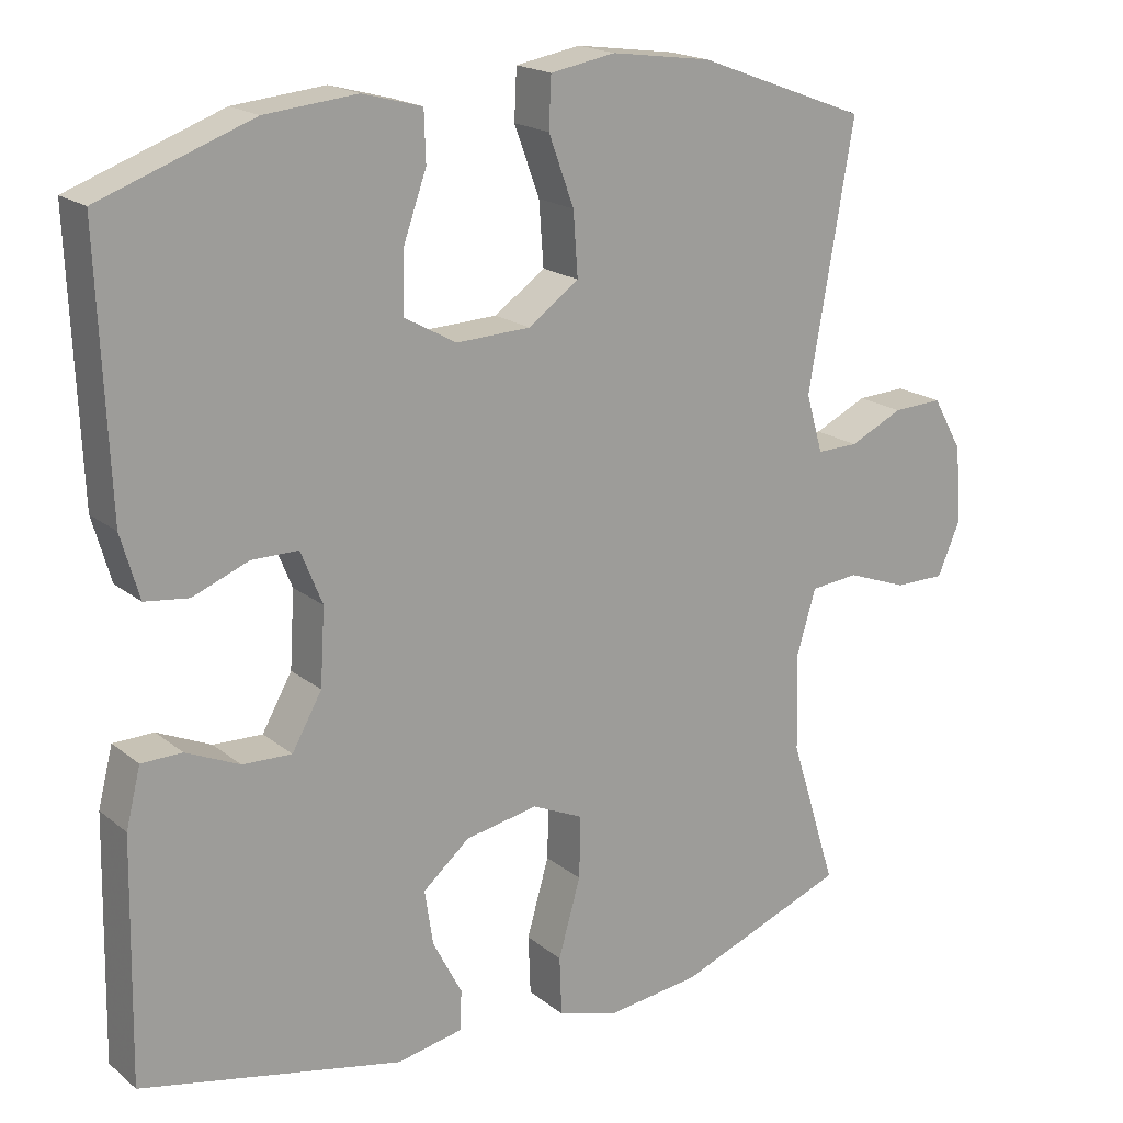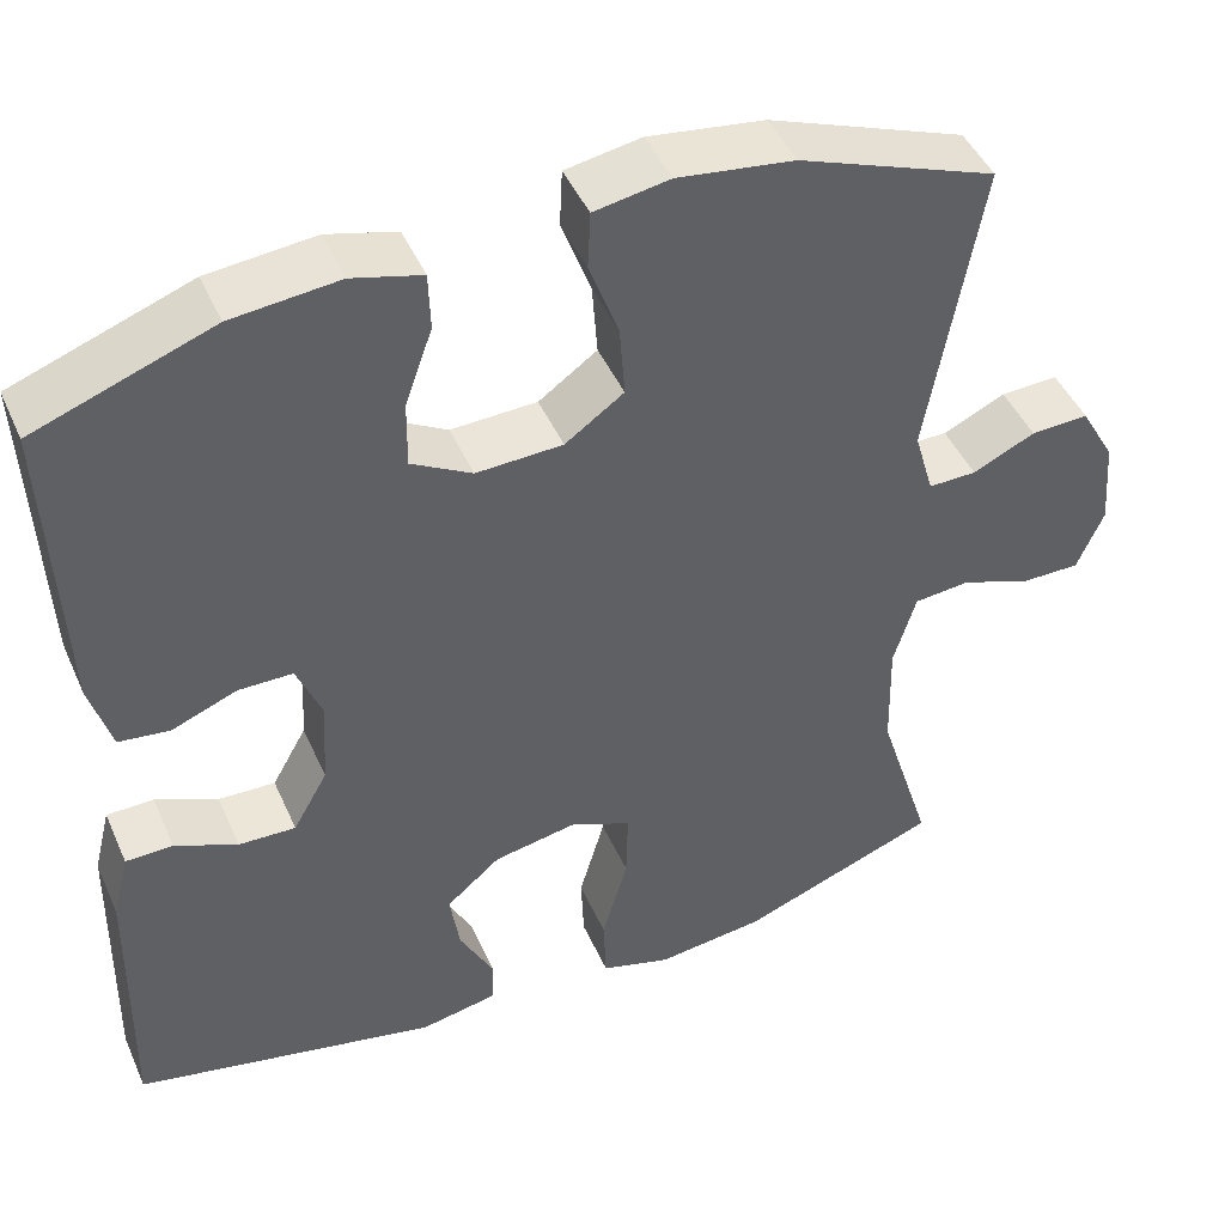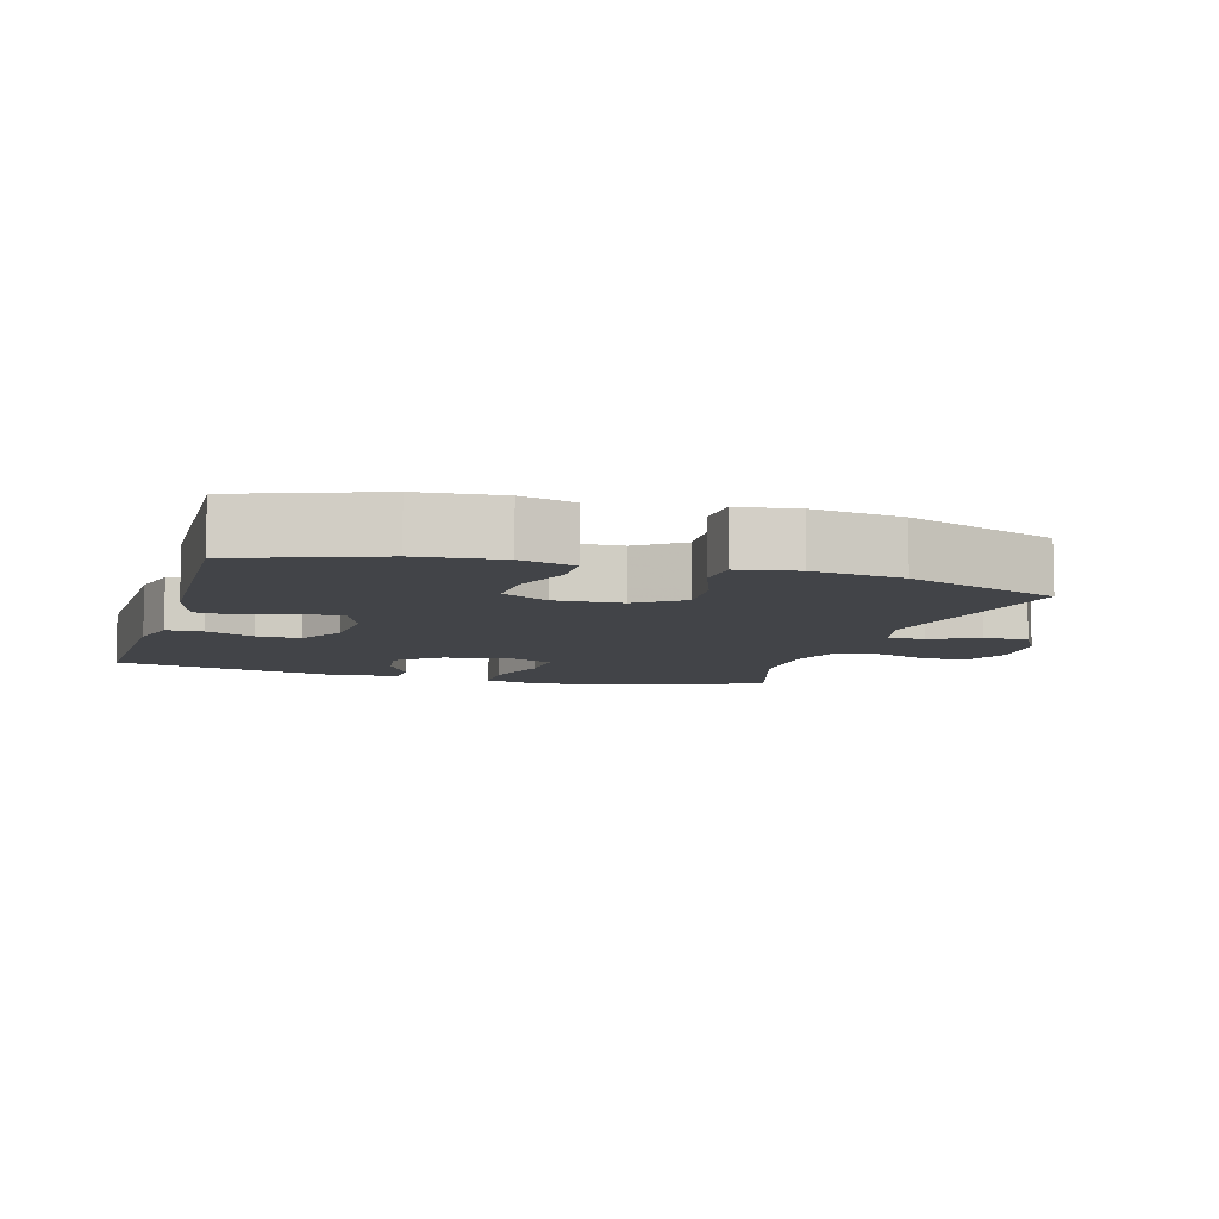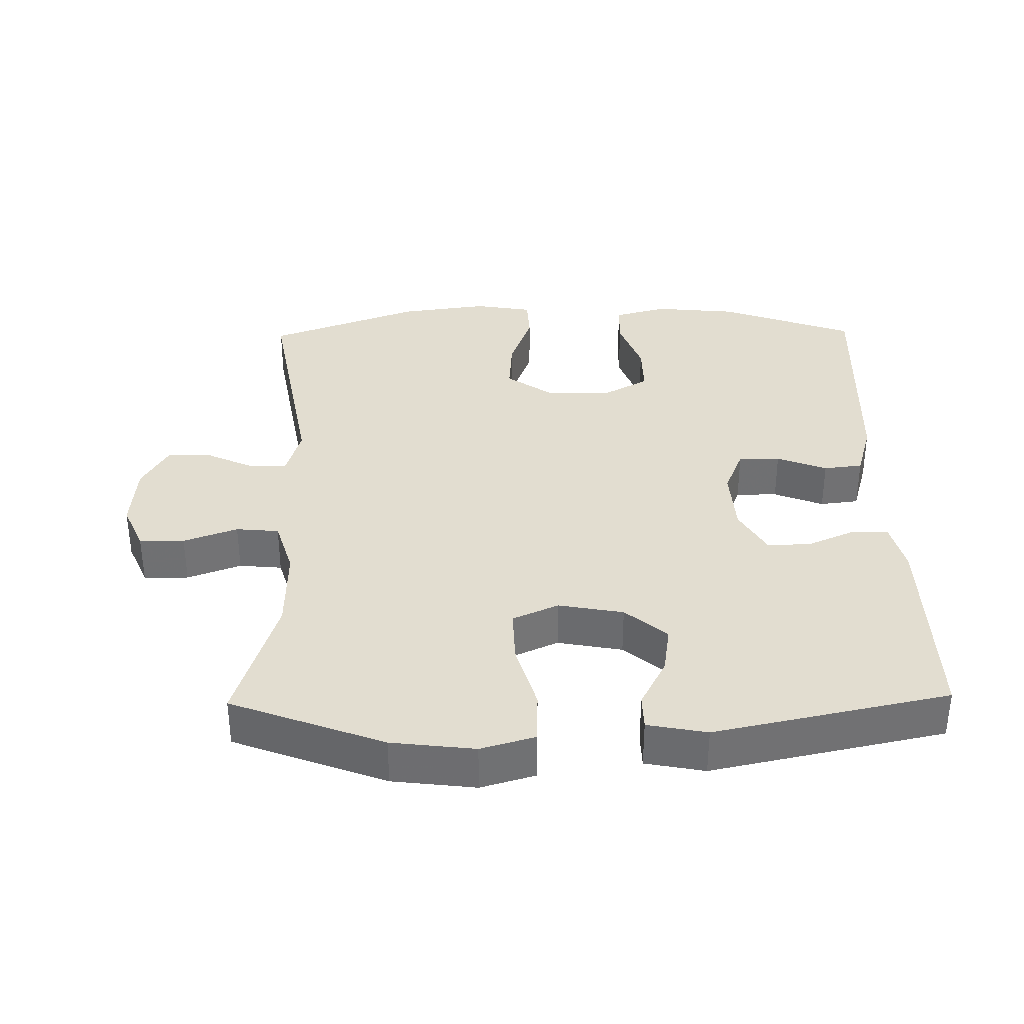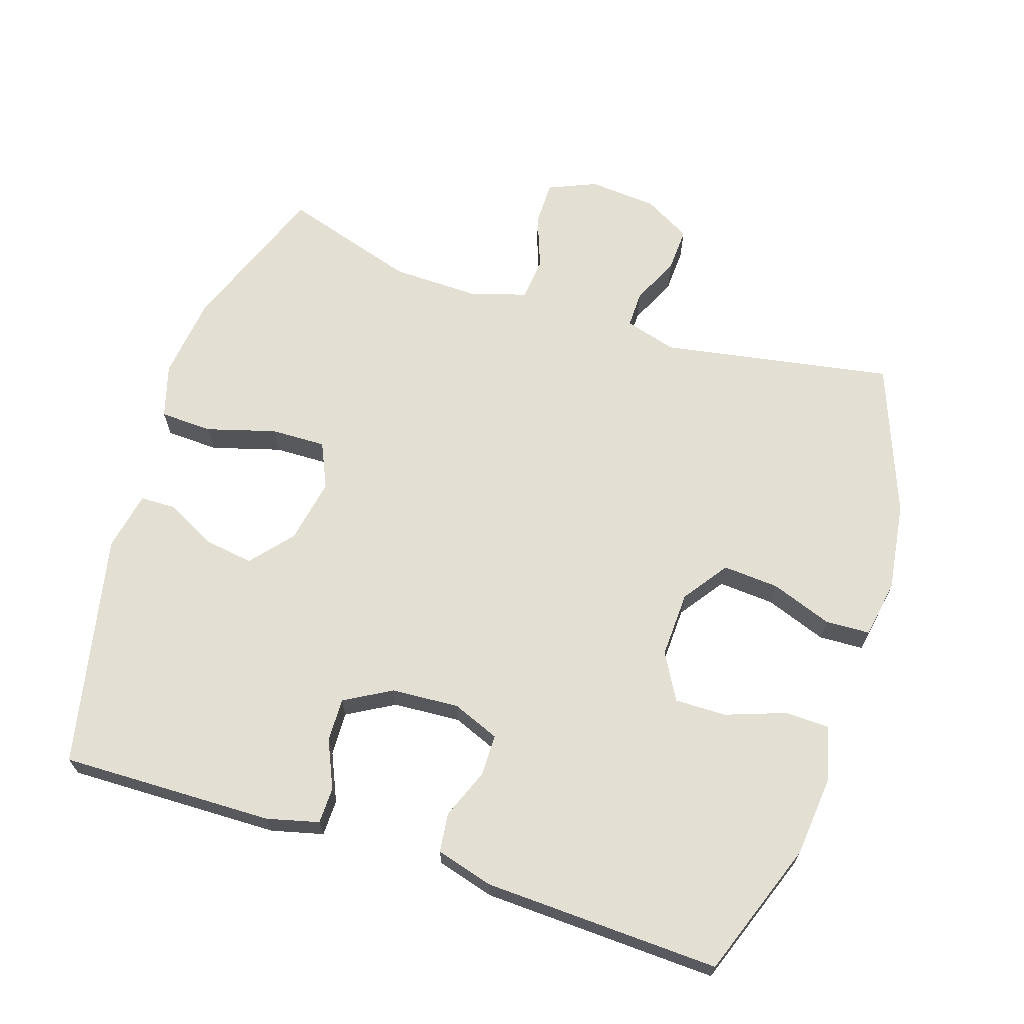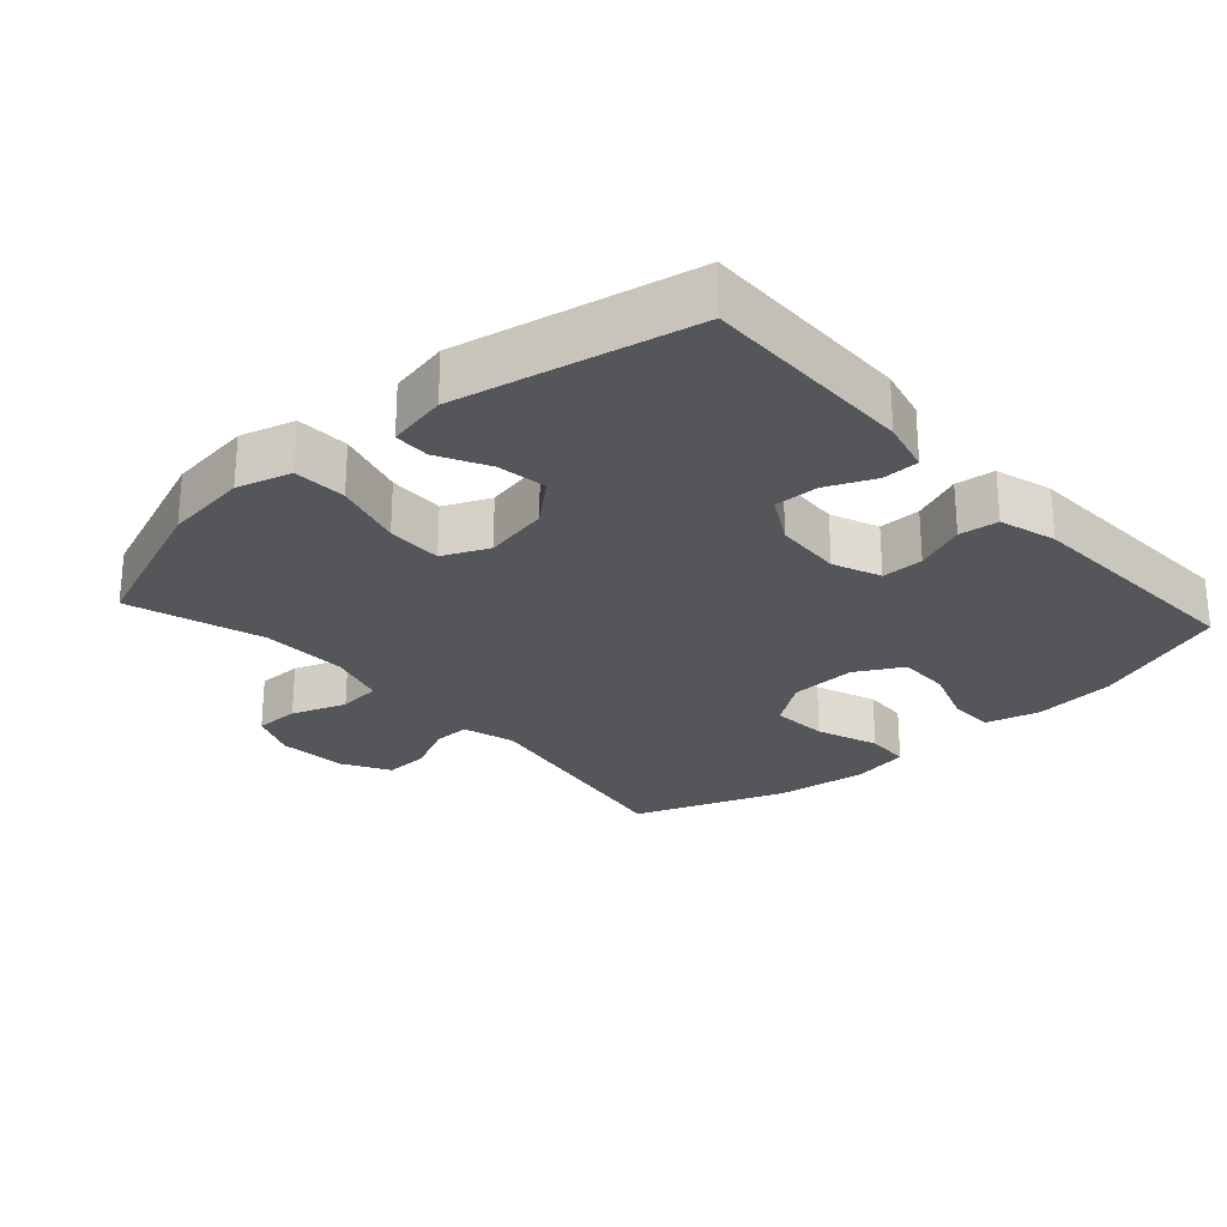
<metadata>
{"format":"obj","ext":"obj","renderer":"f3d","projection":"perspective","resolution":1024,"background":"white","views":[{"elev":18.6,"azim":-34.1,"up":"+Z"},{"elev":45.7,"azim":-23.1,"up":"+Z"},{"elev":-7.9,"azim":-16.6,"up":"+Y"},{"elev":35.1,"azim":179.0,"up":"+Y"},{"elev":66.8,"azim":-72.1,"up":"+Y"},{"elev":-25.9,"azim":-137.9,"up":"+Y"}]}
</metadata>
<code>
v -0.5 0.07 -0.5
v -0.494 0.07 -0.188
v -0.475 0.07 -0.112
v -0.422 0.07 -0.111
v -0.352 0.07 -0.142
v -0.288 0.07 -0.144
v -0.249 0.07 -0.075
v -0.243 0.07 0.024
v -0.271 0.07 0.093
v -0.332 0.07 0.093
v -0.405 0.07 0.064
v -0.462 0.07 0.071
v -0.486 0.07 0.154
v -0.5 0.07 0.5
v -0.301 0.07 0.573
v -0.181 0.07 0.585
v -0.103 0.07 0.564
v -0.101 0.07 0.499
v -0.132 0.07 0.412
v -0.133 0.07 0.336
v -0.065 0.07 0.298
v 0.032 0.07 0.302
v 0.098 0.07 0.349
v 0.092 0.07 0.431
v 0.059 0.07 0.521
v 0.062 0.07 0.586
v 0.147 0.07 0.601
v 0.278 0.07 0.583
v 0.5 0.07 0.5
v 0.441 0.07 0.161
v 0.463 0.07 0.085
v 0.517 0.07 0.086
v 0.587 0.07 0.119
v 0.652 0.07 0.122
v 0.691 0.07 0.053
v 0.699 0.07 -0.047
v 0.669 0.07 -0.117
v 0.603 0.07 -0.117
v 0.524 0.07 -0.088
v 0.461 0.07 -0.094
v 0.436 0.07 -0.178
v 0.439 0.07 -0.305
v 0.5 0.07 -0.5
v 0.277 0.07 -0.585
v 0.155 0.07 -0.6
v 0.076 0.07 -0.577
v 0.073 0.07 -0.5
v 0.102 0.07 -0.399
v 0.104 0.07 -0.318
v 0.037 0.07 -0.288
v -0.058 0.07 -0.306
v -0.119 0.07 -0.358
v -0.108 0.07 -0.43
v -0.07 0.07 -0.503
v -0.071 0.07 -0.555
v -0.158 0.07 -0.572
v -0.5 0 -0.5
v -0.494 0 -0.188
v -0.475 0 -0.112
v -0.422 0 -0.111
v -0.352 0 -0.142
v -0.288 0 -0.144
v -0.249 0 -0.075
v -0.243 0 0.024
v -0.271 0 0.093
v -0.332 0 0.093
v -0.405 0 0.064
v -0.462 0 0.071
v -0.486 0 0.154
v -0.5 0 0.5
v -0.301 0 0.573
v -0.181 0 0.585
v -0.103 0 0.564
v -0.101 0 0.499
v -0.132 0 0.412
v -0.133 0 0.336
v -0.065 0 0.298
v 0.032 0 0.302
v 0.098 0 0.349
v 0.092 0 0.431
v 0.059 0 0.521
v 0.062 0 0.586
v 0.147 0 0.601
v 0.278 0 0.583
v 0.5 0 0.5
v 0.441 0 0.161
v 0.463 0 0.085
v 0.517 0 0.086
v 0.587 0 0.119
v 0.652 0 0.122
v 0.691 0 0.053
v 0.699 0 -0.047
v 0.669 0 -0.117
v 0.603 0 -0.117
v 0.524 0 -0.088
v 0.461 0 -0.094
v 0.436 0 -0.178
v 0.439 0 -0.305
v 0.5 0 -0.5
v 0.277 0 -0.585
v 0.155 0 -0.6
v 0.076 0 -0.577
v 0.073 0 -0.5
v 0.102 0 -0.399
v 0.104 0 -0.318
v 0.037 0 -0.288
v -0.058 0 -0.306
v -0.119 0 -0.358
v -0.108 0 -0.43
v -0.07 0 -0.503
v -0.071 0 -0.555
v -0.158 0 -0.572
f 53 54 55 56
f 52 53 56 1
f 51 52 1 2
f 50 51 2 3
f 45 46 47 48
f 45 48 49
f 42 43 44 45
f 41 42 45 49
f 40 41 49 50
f 36 37 38 39
f 36 39 40
f 35 36 40
f 32 33 34 35
f 31 32 35 40
f 30 31 40 50
f 24 25 26 27
f 23 24 27 28
f 16 17 18 19
f 16 19 20
f 15 16 20
f 14 15 20
f 13 14 20 21
f 10 11 12 13
f 9 10 13 21
f 3 4 5
f 50 3 5
f 50 5 6
f 30 50 6 7
f 23 28 29 30
f 22 23 30 7
f 8 9 21 22
f 7 8 22
f 112 111 110 109
f 57 112 109 108
f 58 57 108 107
f 59 58 107 106
f 104 103 102 101
f 105 104 101
f 101 100 99 98
f 105 101 98 97
f 106 105 97 96
f 95 94 93 92
f 96 95 92
f 96 92 91
f 91 90 89 88
f 96 91 88 87
f 106 96 87 86
f 83 82 81 80
f 84 83 80 79
f 75 74 73 72
f 76 75 72
f 76 72 71
f 76 71 70
f 77 76 70 69
f 69 68 67 66
f 77 69 66 65
f 61 60 59
f 61 59 106
f 62 61 106
f 63 62 106 86
f 86 85 84 79
f 63 86 79 78
f 78 77 65 64
f 78 64 63
f 1 57 58 2
f 2 58 59 3
f 3 59 60 4
f 4 60 61 5
f 5 61 62 6
f 6 62 63 7
f 7 63 64 8
f 8 64 65 9
f 9 65 66 10
f 10 66 67 11
f 11 67 68 12
f 12 68 69 13
f 13 69 70 14
f 14 70 71 15
f 15 71 72 16
f 16 72 73 17
f 17 73 74 18
f 18 74 75 19
f 19 75 76 20
f 20 76 77 21
f 21 77 78 22
f 22 78 79 23
f 23 79 80 24
f 24 80 81 25
f 25 81 82 26
f 26 82 83 27
f 27 83 84 28
f 28 84 85 29
f 29 85 86 30
f 30 86 87 31
f 31 87 88 32
f 32 88 89 33
f 33 89 90 34
f 34 90 91 35
f 35 91 92 36
f 36 92 93 37
f 37 93 94 38
f 38 94 95 39
f 39 95 96 40
f 40 96 97 41
f 41 97 98 42
f 42 98 99 43
f 43 99 100 44
f 44 100 101 45
f 45 101 102 46
f 46 102 103 47
f 47 103 104 48
f 48 104 105 49
f 49 105 106 50
f 50 106 107 51
f 51 107 108 52
f 52 108 109 53
f 53 109 110 54
f 54 110 111 55
f 55 111 112 56
f 56 112 57 1

</code>
